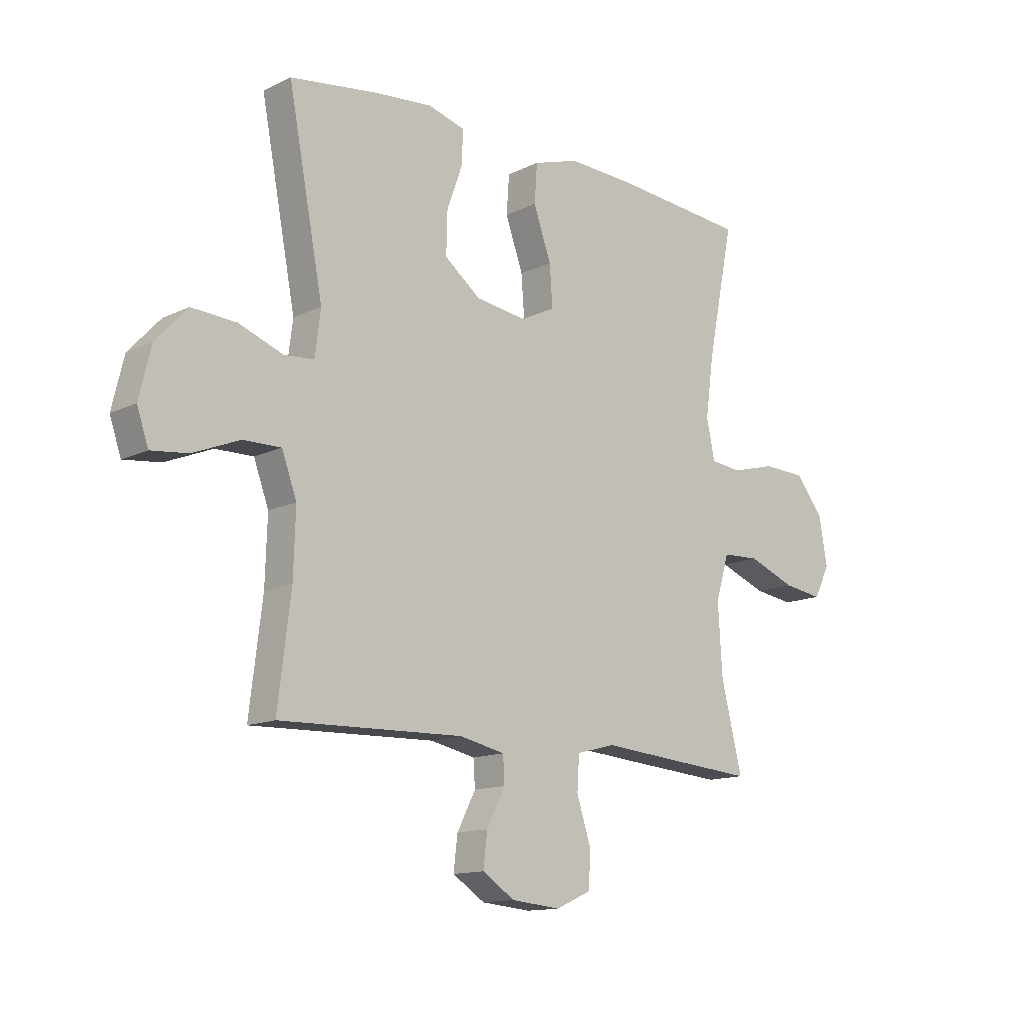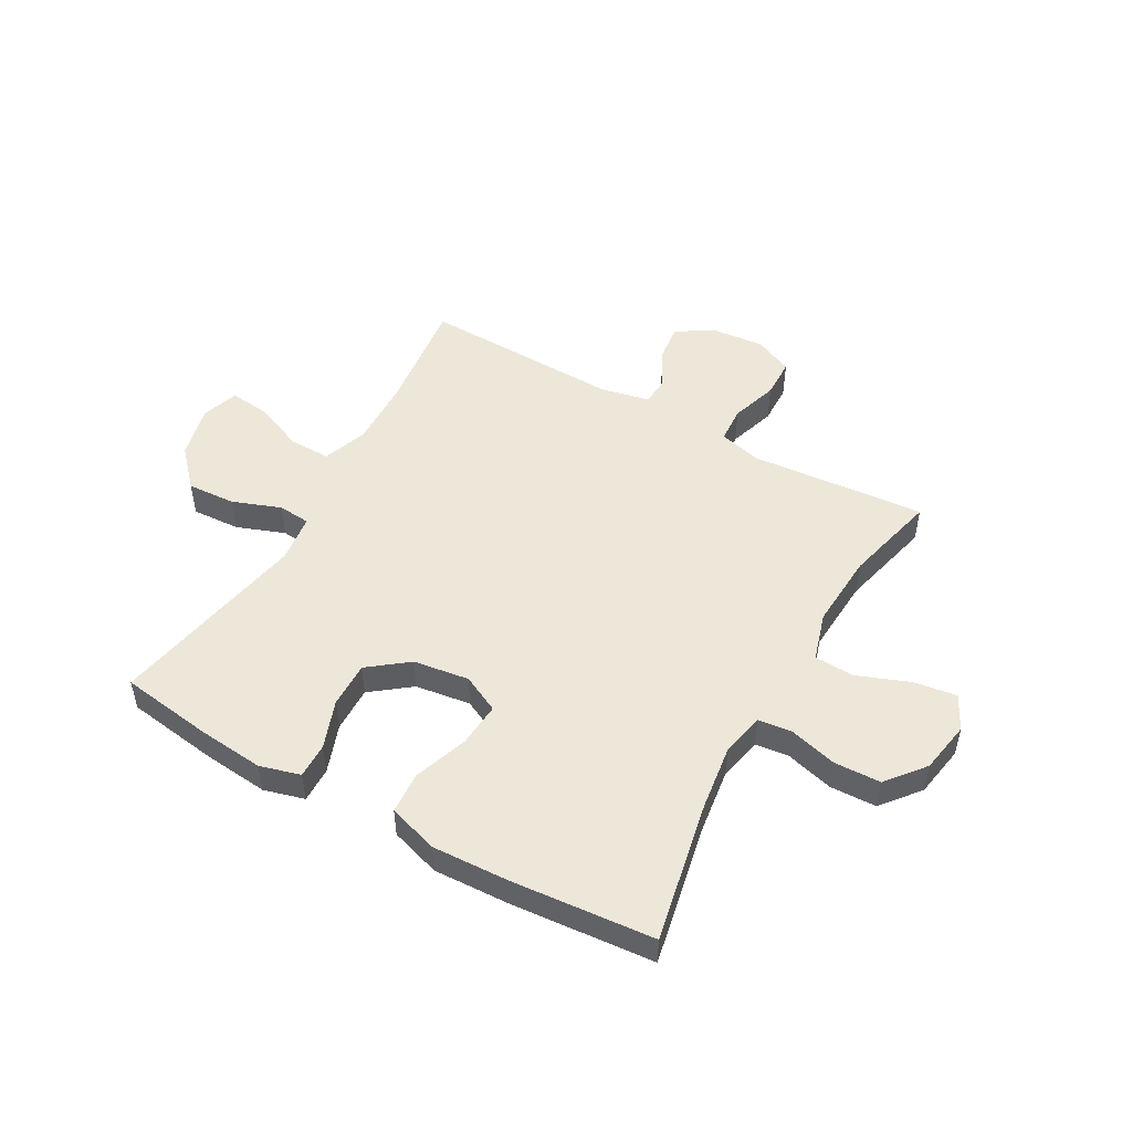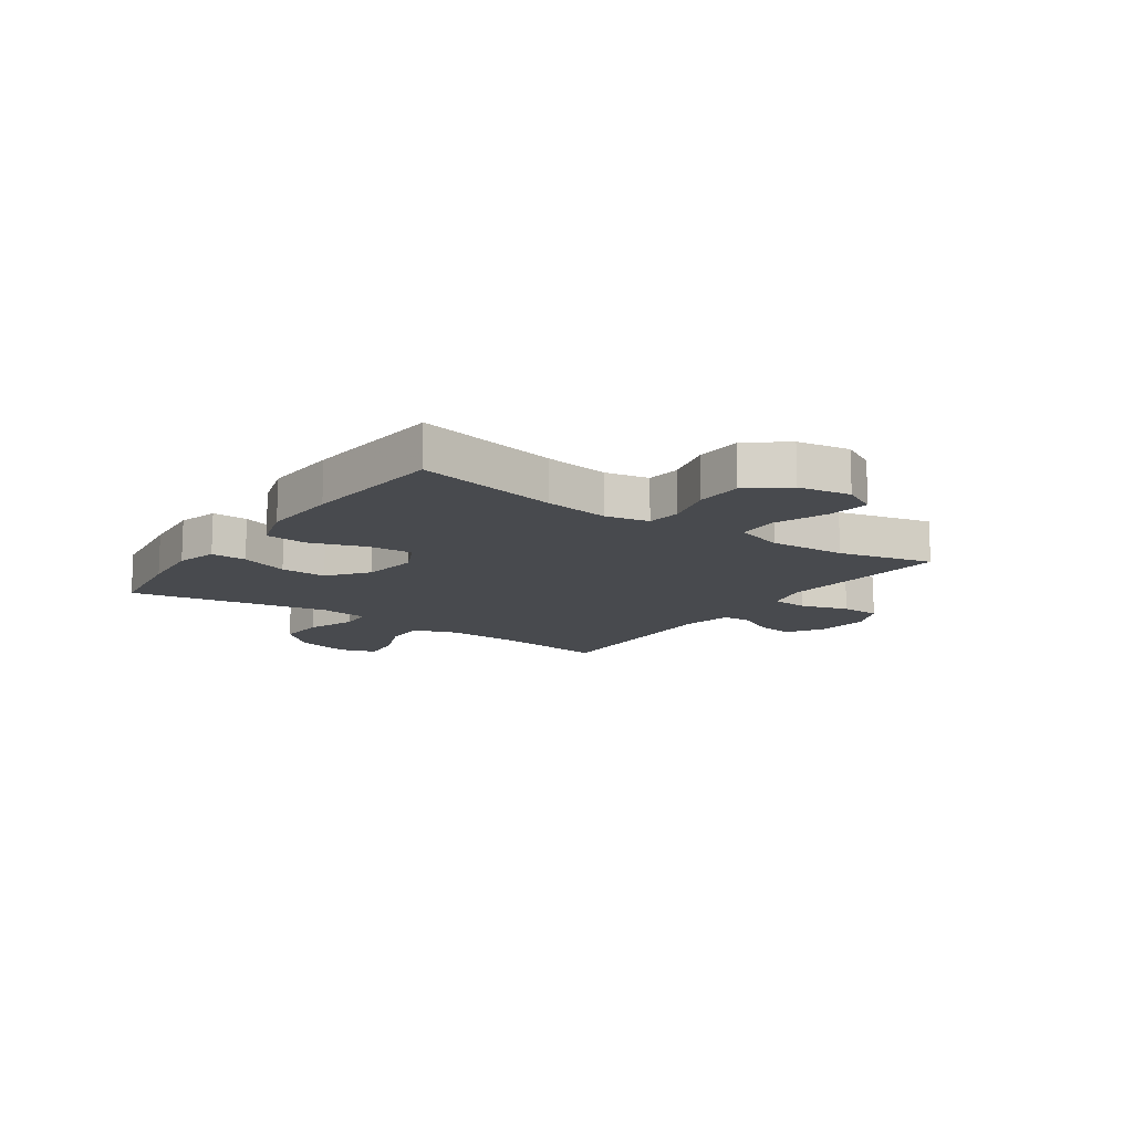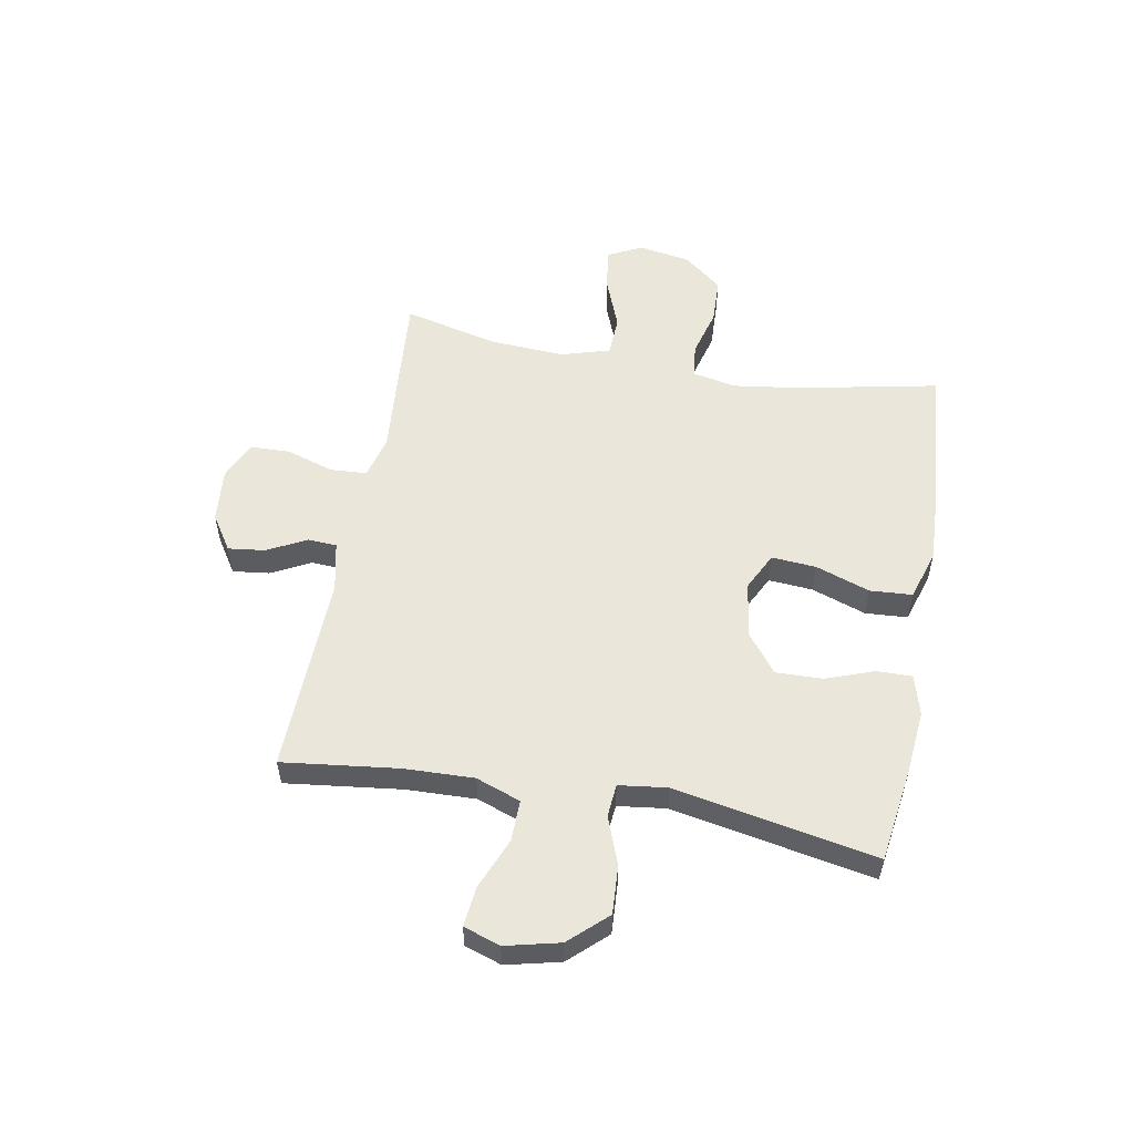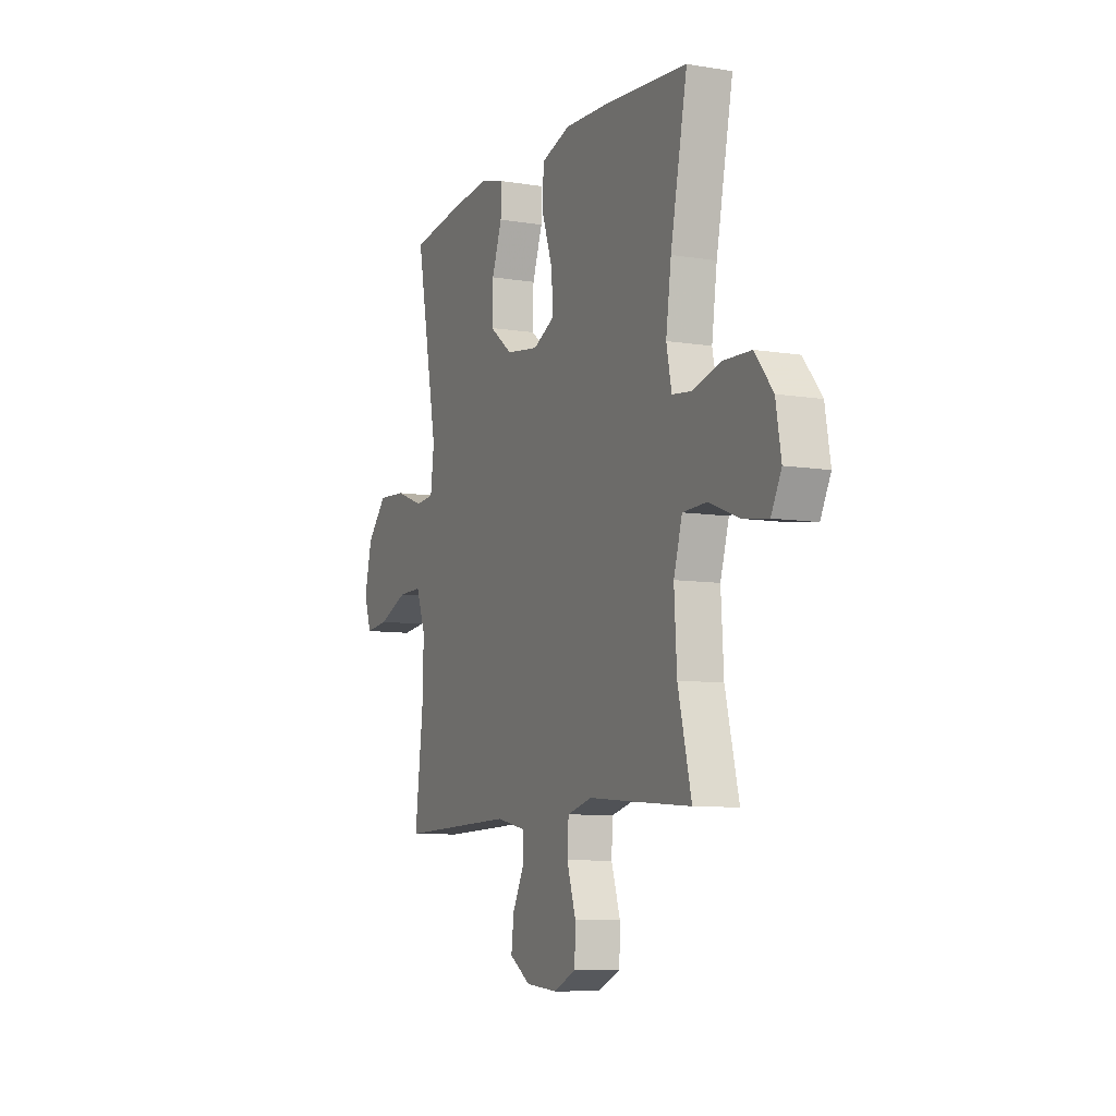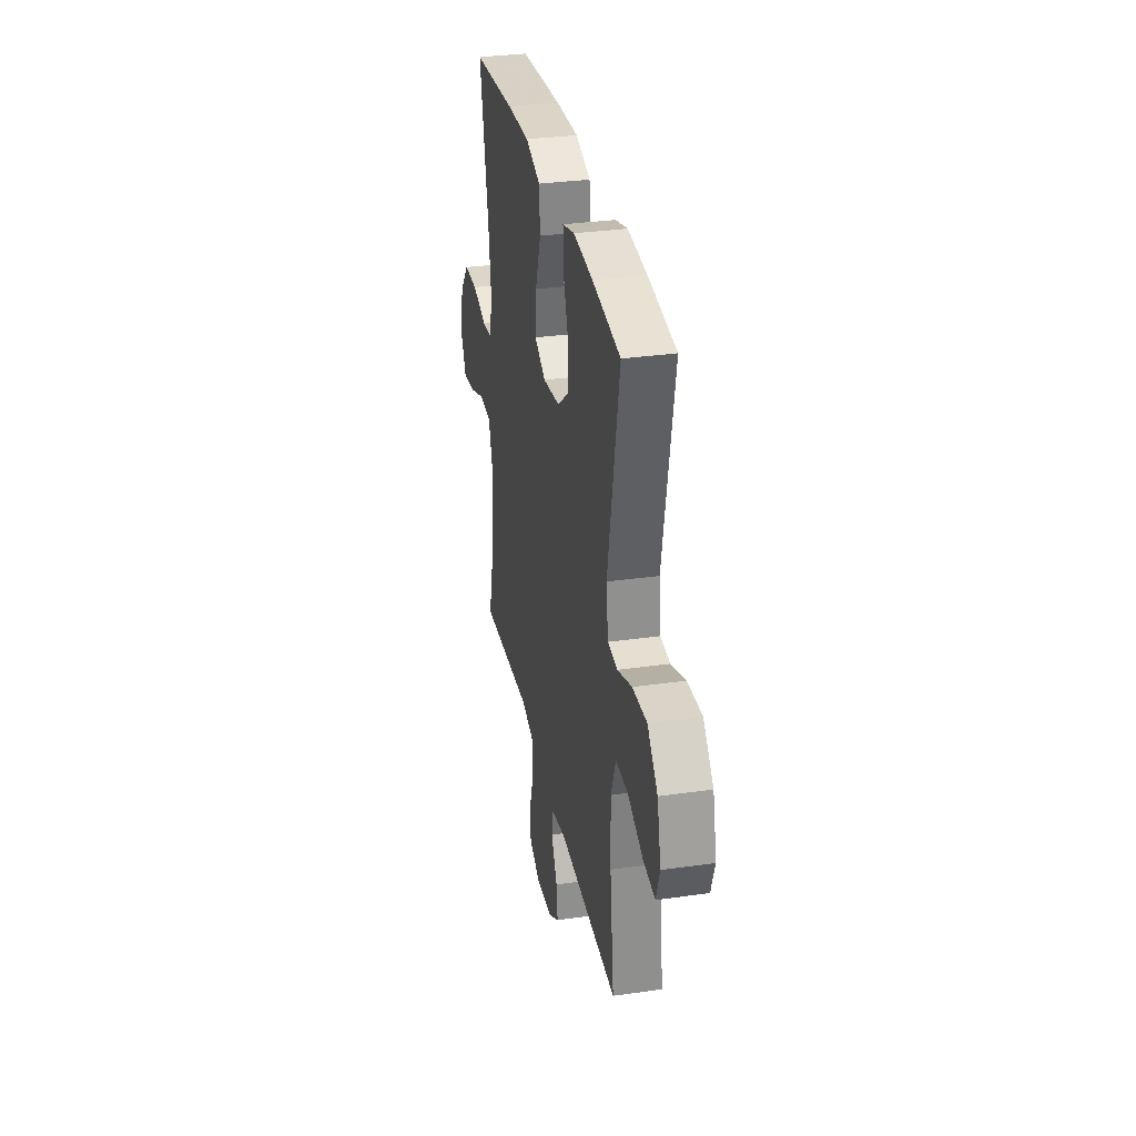
<metadata>
{"format":"obj","ext":"obj","renderer":"f3d","projection":"perspective","resolution":1024,"background":"white","views":[{"elev":-13.3,"azim":-42.5,"up":"+Z"},{"elev":50.1,"azim":29.4,"up":"+Y"},{"elev":-13.1,"azim":54.9,"up":"+Y"},{"elev":54.8,"azim":-79.7,"up":"+Y"},{"elev":-8.4,"azim":65.9,"up":"+Z"},{"elev":32.2,"azim":-101.3,"up":"+Z"}]}
</metadata>
<code>
v -0.5 0.07 -0.5
v -0.475 0.07 -0.295
v -0.471 0.07 -0.171
v -0.5 0.07 -0.092
v -0.573 0.07 -0.093
v -0.664 0.07 -0.13
v -0.735 0.07 -0.138
v -0.757 0.07 -0.073
v -0.734 0.07 0.023
v -0.673 0.07 0.089
v -0.587 0.07 0.084
v -0.501 0.07 0.052
v -0.443 0.07 0.057
v -0.432 0.07 0.143
v -0.5 0.07 0.5
v -0.333 0.07 0.524
v -0.218 0.07 0.535
v -0.146 0.07 0.515
v -0.147 0.07 0.452
v -0.178 0.07 0.366
v -0.18 0.07 0.284
v -0.11 0.07 0.23
v -0.011 0.07 0.216
v 0.056 0.07 0.249
v 0.05 0.07 0.328
v 0.016 0.07 0.425
v 0.021 0.07 0.5
v 0.11 0.07 0.528
v 0.246 0.07 0.522
v 0.5 0.07 0.5
v 0.449 0.07 0.247
v 0.433 0.07 0.131
v 0.449 0.07 0.054
v 0.509 0.07 0.047
v 0.595 0.07 0.07
v 0.678 0.07 0.067
v 0.733 0.07 -0.001
v 0.749 0.07 -0.094
v 0.718 0.07 -0.155
v 0.642 0.07 -0.144
v 0.549 0.07 -0.108
v 0.477 0.07 -0.111
v 0.451 0.07 -0.198
v 0.459 0.07 -0.333
v 0.5 0.07 -0.5
v 0.303 0.07 -0.484
v 0.187 0.07 -0.474
v 0.111 0.07 -0.494
v 0.107 0.07 -0.559
v 0.134 0.07 -0.643
v 0.132 0.07 -0.714
v 0.063 0.07 -0.745
v -0.033 0.07 -0.736
v -0.096 0.07 -0.695
v -0.088 0.07 -0.63
v -0.052 0.07 -0.56
v -0.055 0.07 -0.509
v -0.143 0.07 -0.49
v -0.5 0 -0.5
v -0.475 0 -0.295
v -0.471 0 -0.171
v -0.5 0 -0.092
v -0.573 0 -0.093
v -0.664 0 -0.13
v -0.735 0 -0.138
v -0.757 0 -0.073
v -0.734 0 0.023
v -0.673 0 0.089
v -0.587 0 0.084
v -0.501 0 0.052
v -0.443 0 0.057
v -0.432 0 0.143
v -0.5 0 0.5
v -0.333 0 0.524
v -0.218 0 0.535
v -0.146 0 0.515
v -0.147 0 0.452
v -0.178 0 0.366
v -0.18 0 0.284
v -0.11 0 0.23
v -0.011 0 0.216
v 0.056 0 0.249
v 0.05 0 0.328
v 0.016 0 0.425
v 0.021 0 0.5
v 0.11 0 0.528
v 0.246 0 0.522
v 0.5 0 0.5
v 0.449 0 0.247
v 0.433 0 0.131
v 0.449 0 0.054
v 0.509 0 0.047
v 0.595 0 0.07
v 0.678 0 0.067
v 0.733 0 -0.001
v 0.749 0 -0.094
v 0.718 0 -0.155
v 0.642 0 -0.144
v 0.549 0 -0.108
v 0.477 0 -0.111
v 0.451 0 -0.198
v 0.459 0 -0.333
v 0.5 0 -0.5
v 0.303 0 -0.484
v 0.187 0 -0.474
v 0.111 0 -0.494
v 0.107 0 -0.559
v 0.134 0 -0.643
v 0.132 0 -0.714
v 0.063 0 -0.745
v -0.033 0 -0.736
v -0.096 0 -0.695
v -0.088 0 -0.63
v -0.052 0 -0.56
v -0.055 0 -0.509
v -0.143 0 -0.49
f 54 55 56
f 53 54 56
f 52 53 56
f 51 52 56
f 50 51 56
f 49 50 56
f 48 49 56 57
f 47 48 57 58
f 44 45 46 47
f 58 1 2
f 47 58 2
f 44 47 2
f 43 44 2
f 39 40 41
f 38 39 41
f 37 38 41
f 36 37 41
f 35 36 41
f 34 35 41
f 33 34 41 42
f 43 2 3
f 42 43 3
f 33 42 3
f 32 33 3
f 29 30 31
f 28 29 31
f 27 28 31
f 26 27 31
f 25 26 31
f 24 25 31 32
f 18 19 20
f 17 18 20
f 16 17 20
f 15 16 20
f 14 15 20
f 13 14 20 21
f 10 11 12
f 9 10 12
f 8 9 12
f 7 8 12
f 6 7 12
f 5 6 12
f 4 5 12 13
f 32 3 4
f 24 32 4
f 23 24 4
f 4 13 21 22
f 4 22 23
f 114 113 112
f 114 112 111
f 114 111 110
f 114 110 109
f 114 109 108
f 114 108 107
f 115 114 107 106
f 116 115 106 105
f 105 104 103 102
f 60 59 116
f 60 116 105
f 60 105 102
f 60 102 101
f 99 98 97
f 99 97 96
f 99 96 95
f 99 95 94
f 99 94 93
f 99 93 92
f 100 99 92 91
f 61 60 101
f 61 101 100
f 61 100 91
f 61 91 90
f 89 88 87
f 89 87 86
f 89 86 85
f 89 85 84
f 89 84 83
f 90 89 83 82
f 78 77 76
f 78 76 75
f 78 75 74
f 78 74 73
f 78 73 72
f 79 78 72 71
f 70 69 68
f 70 68 67
f 70 67 66
f 70 66 65
f 70 65 64
f 70 64 63
f 71 70 63 62
f 62 61 90
f 62 90 82
f 62 82 81
f 80 79 71 62
f 81 80 62
f 1 59 60 2
f 2 60 61 3
f 3 61 62 4
f 4 62 63 5
f 5 63 64 6
f 6 64 65 7
f 7 65 66 8
f 8 66 67 9
f 9 67 68 10
f 10 68 69 11
f 11 69 70 12
f 12 70 71 13
f 13 71 72 14
f 14 72 73 15
f 15 73 74 16
f 16 74 75 17
f 17 75 76 18
f 18 76 77 19
f 19 77 78 20
f 20 78 79 21
f 21 79 80 22
f 22 80 81 23
f 23 81 82 24
f 24 82 83 25
f 25 83 84 26
f 26 84 85 27
f 27 85 86 28
f 28 86 87 29
f 29 87 88 30
f 30 88 89 31
f 31 89 90 32
f 32 90 91 33
f 33 91 92 34
f 34 92 93 35
f 35 93 94 36
f 36 94 95 37
f 37 95 96 38
f 38 96 97 39
f 39 97 98 40
f 40 98 99 41
f 41 99 100 42
f 42 100 101 43
f 43 101 102 44
f 44 102 103 45
f 45 103 104 46
f 46 104 105 47
f 47 105 106 48
f 48 106 107 49
f 49 107 108 50
f 50 108 109 51
f 51 109 110 52
f 52 110 111 53
f 53 111 112 54
f 54 112 113 55
f 55 113 114 56
f 56 114 115 57
f 57 115 116 58
f 58 116 59 1

</code>
